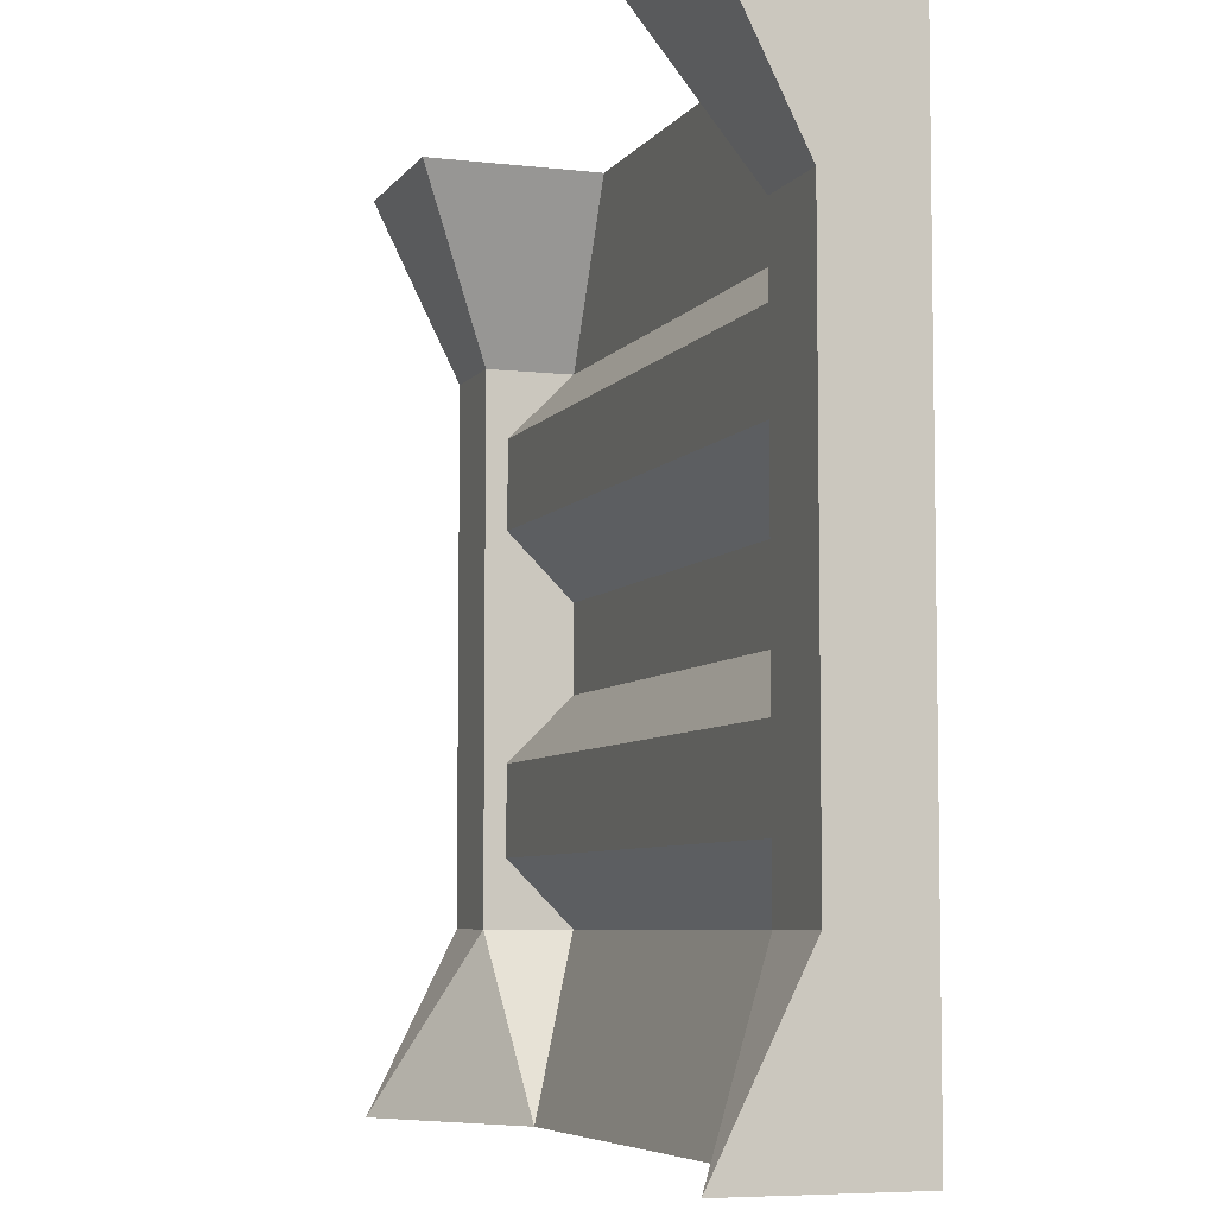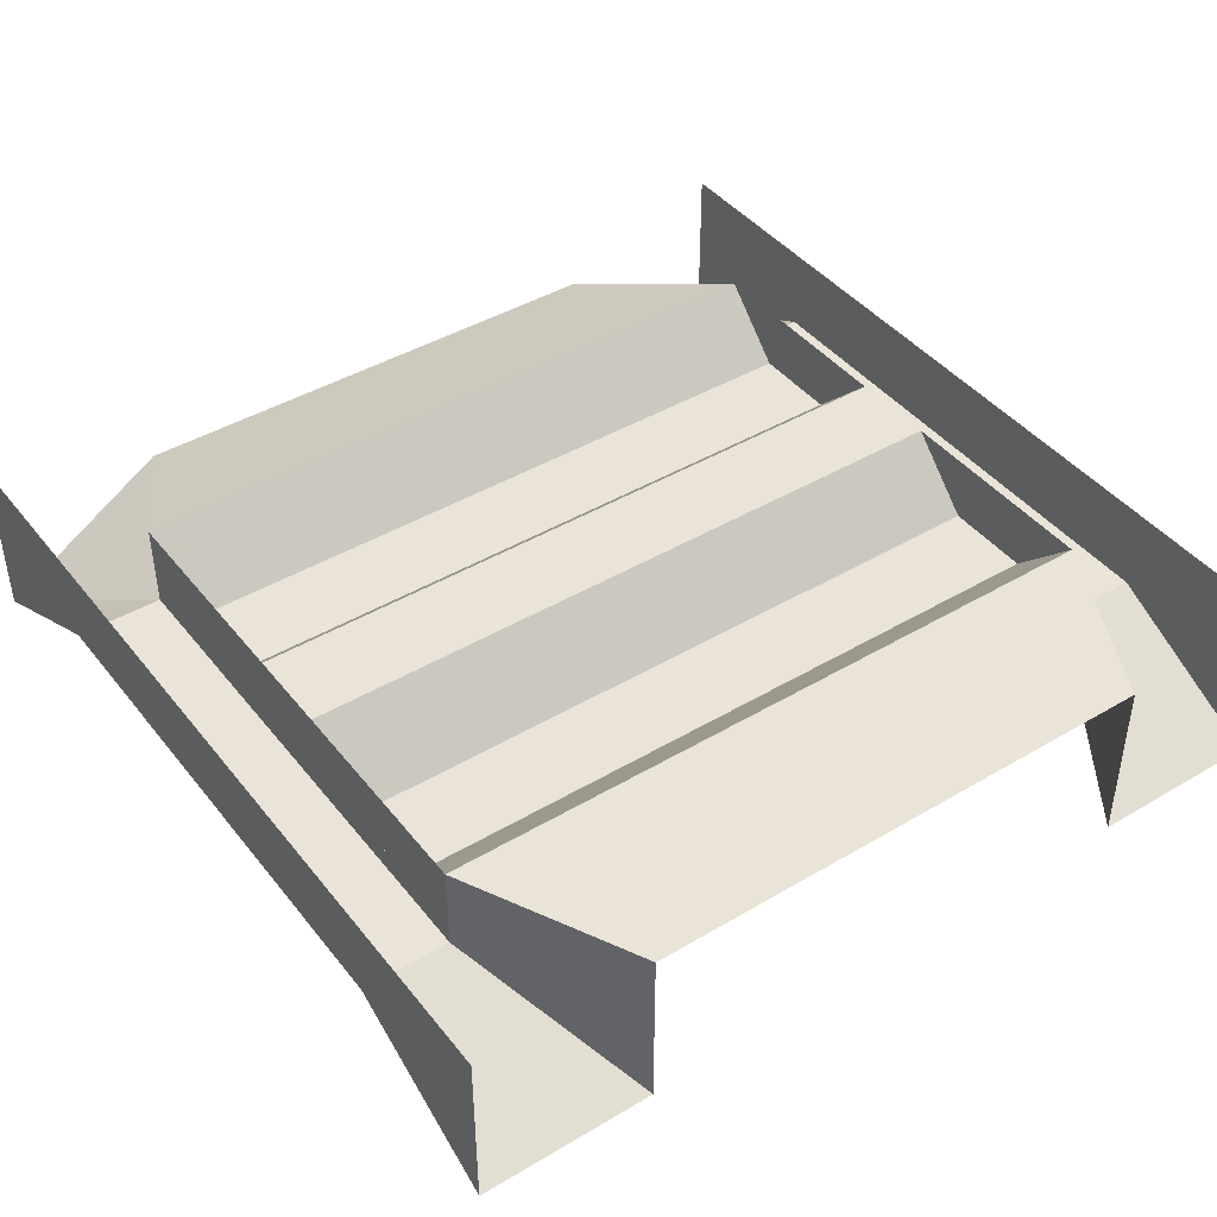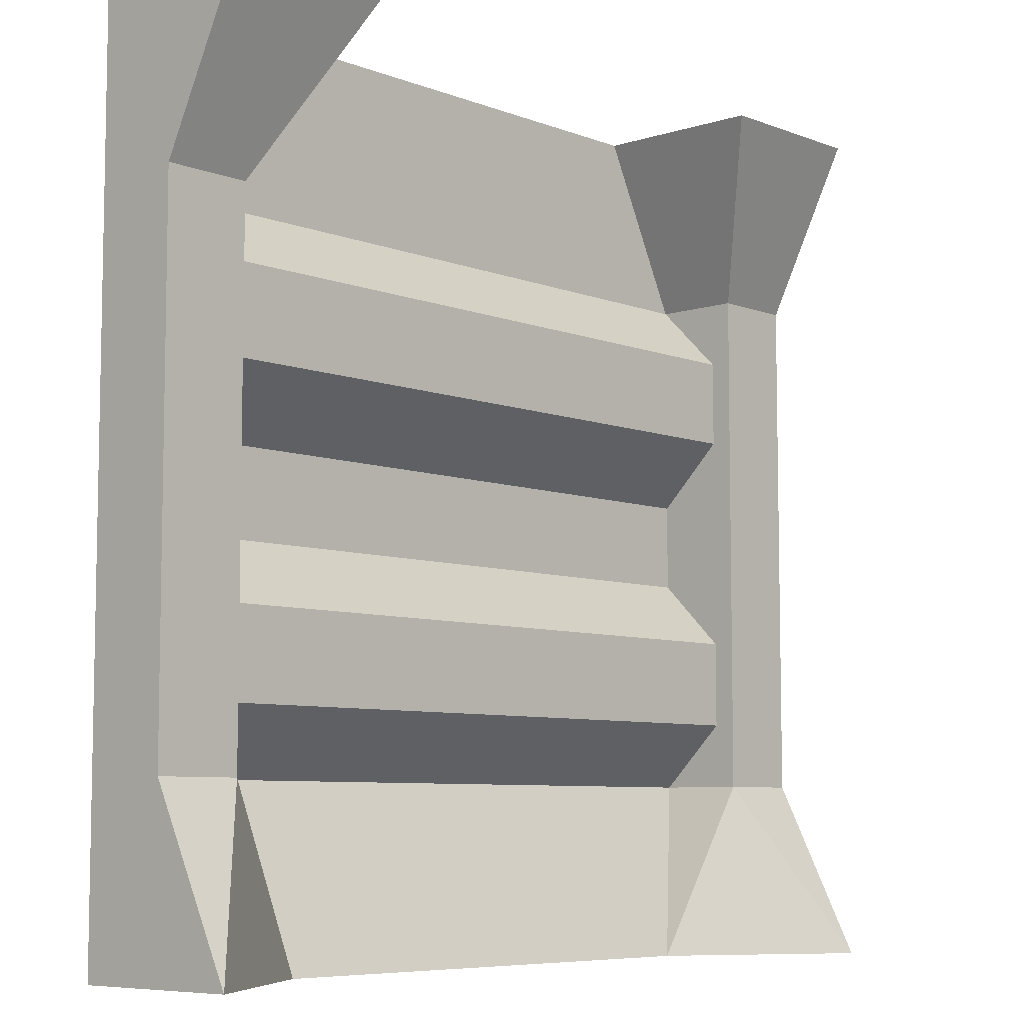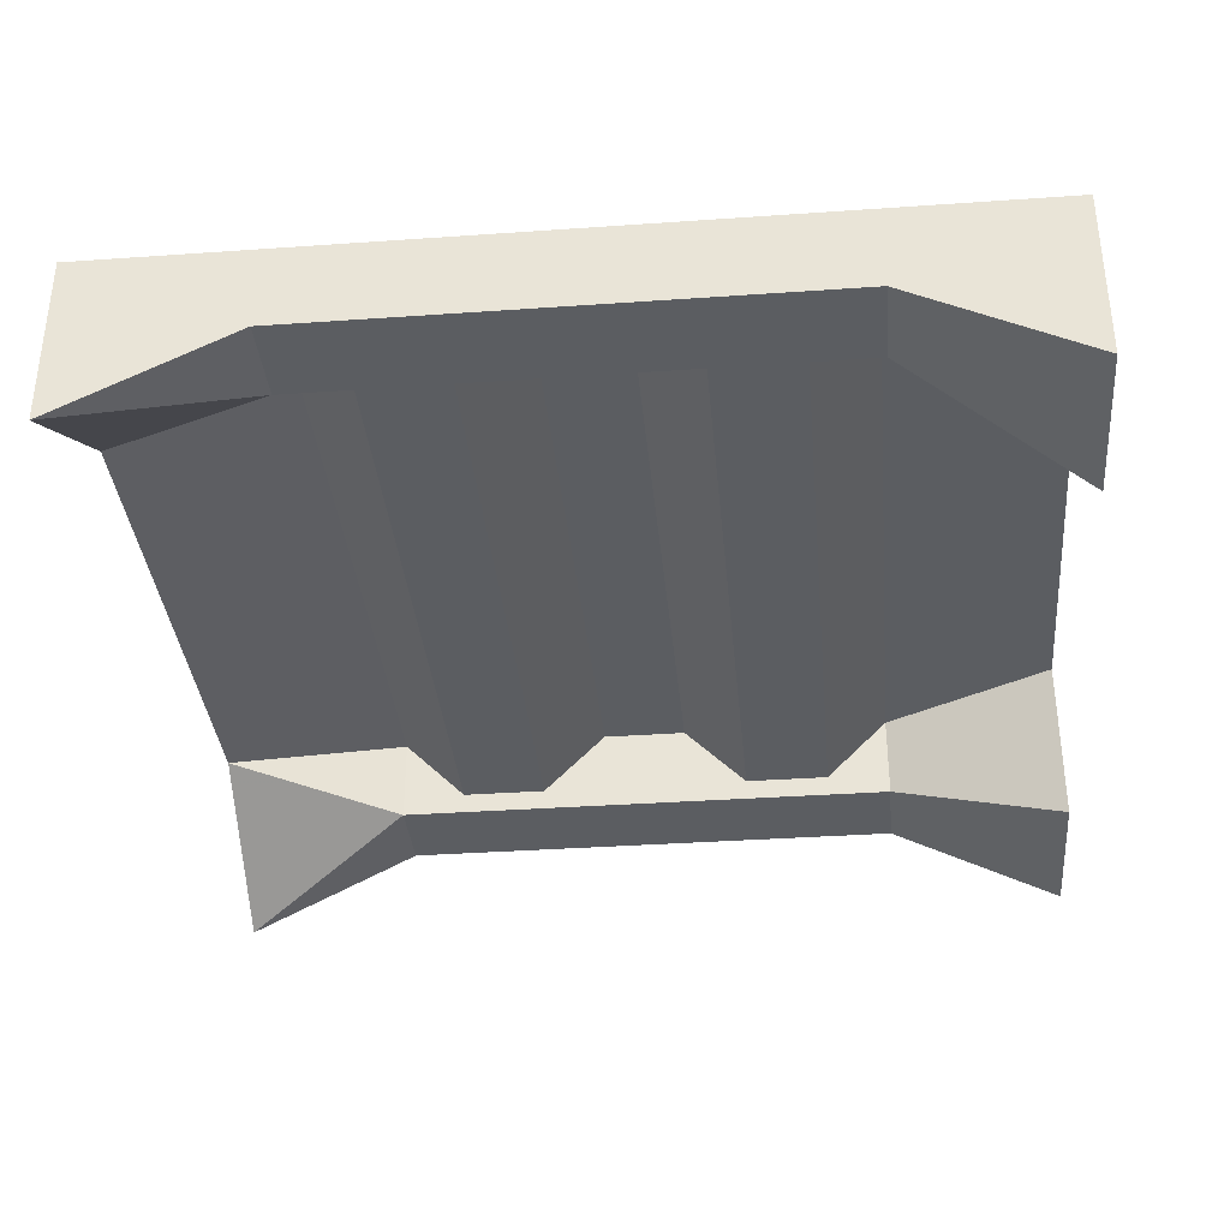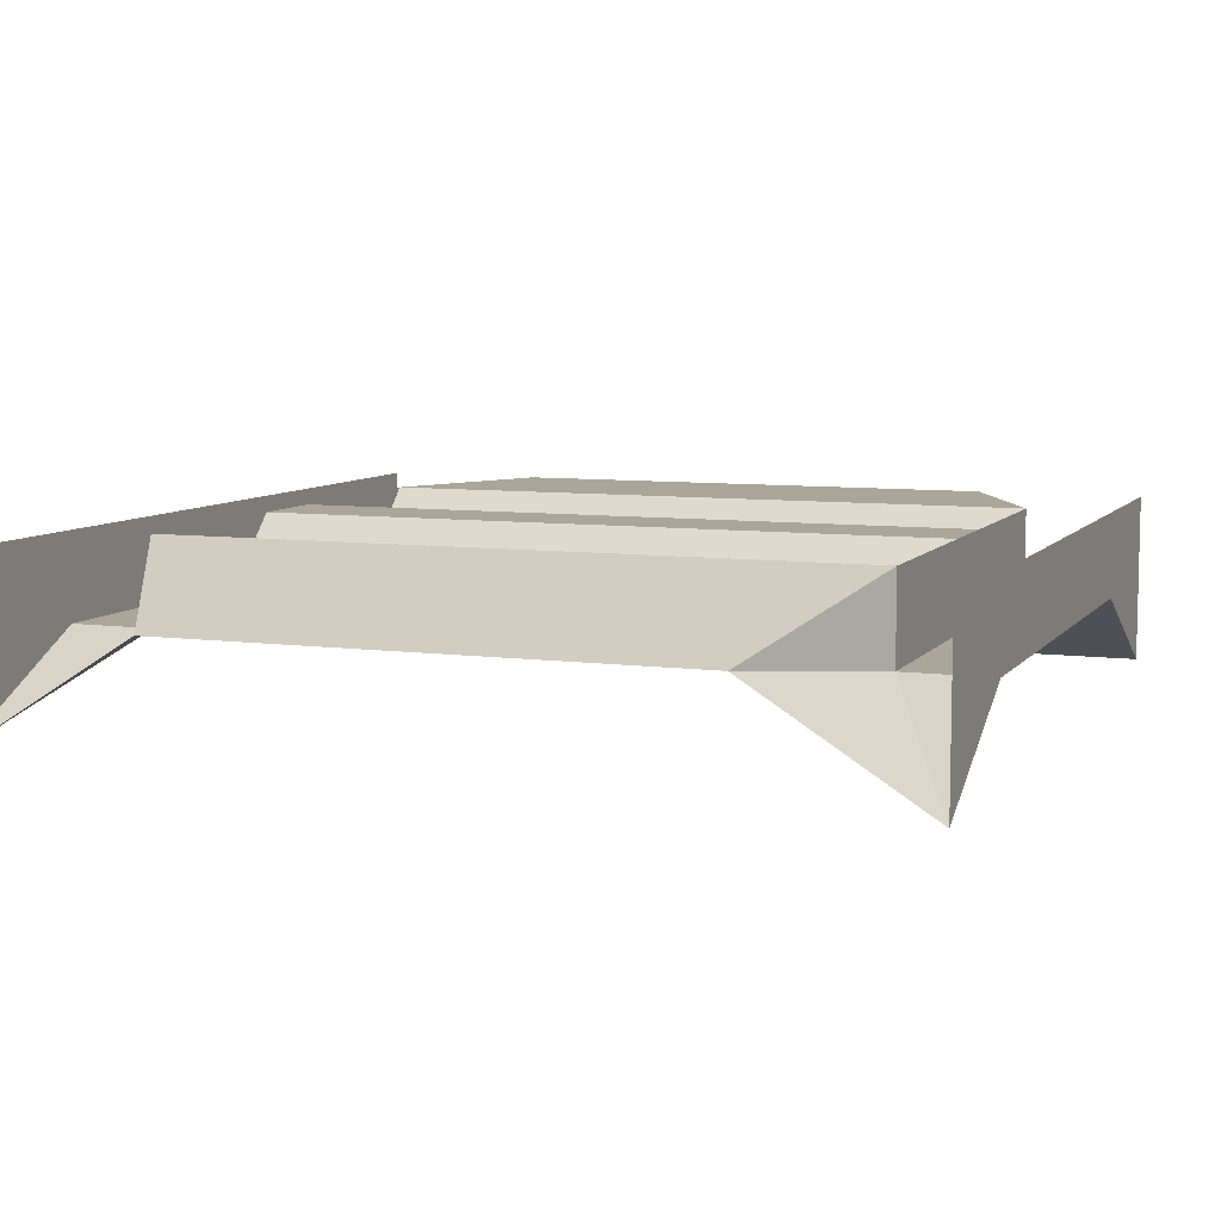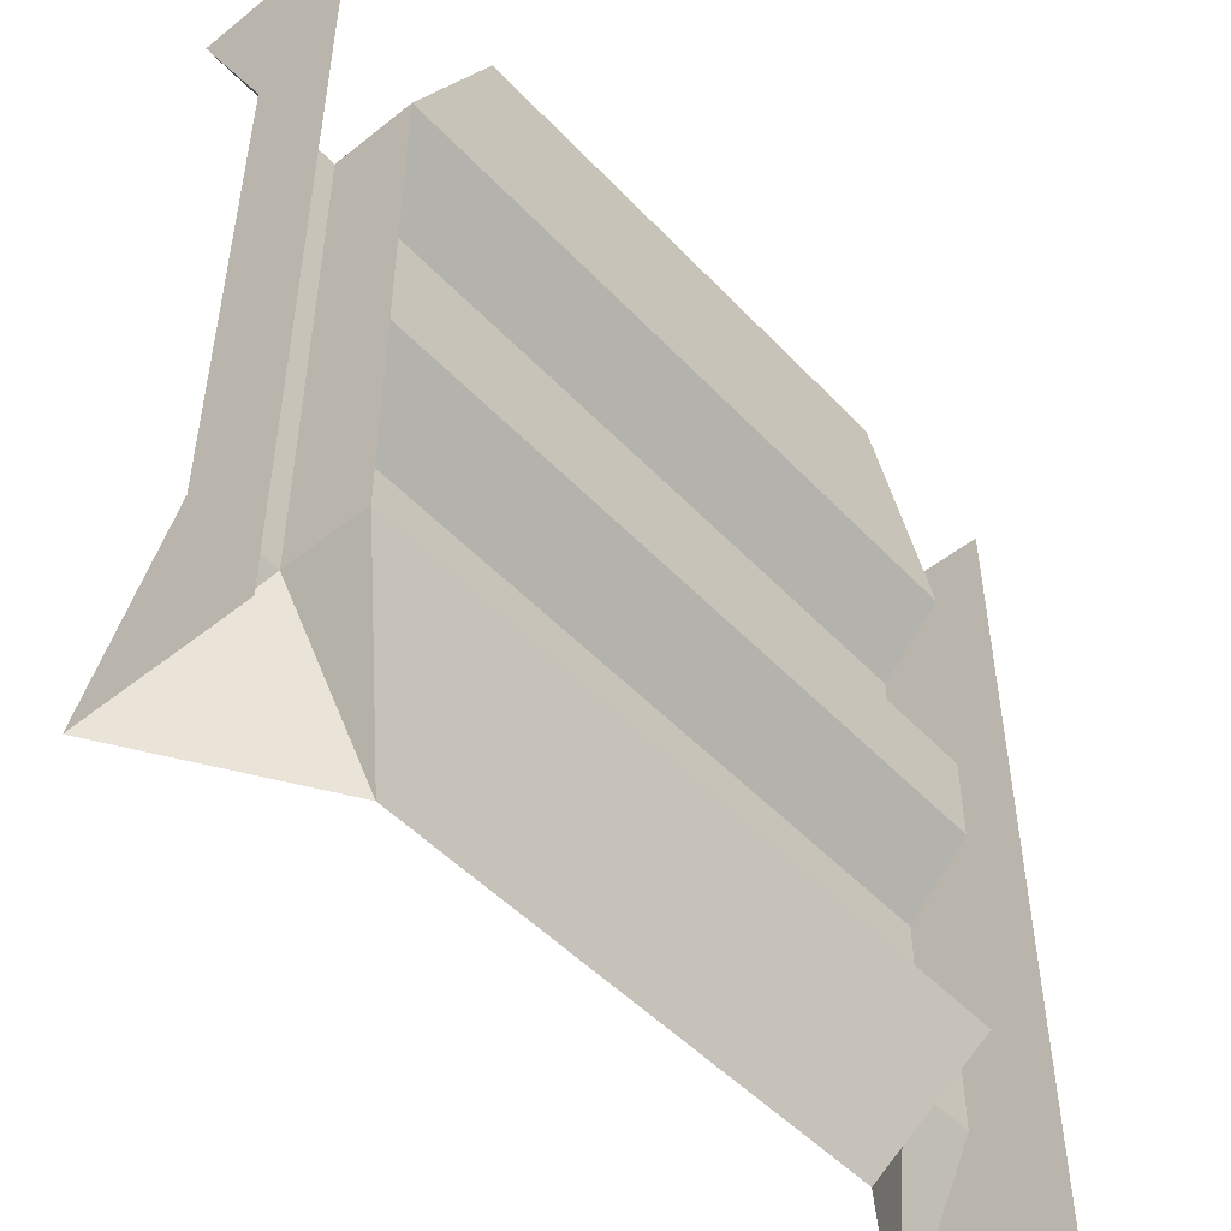
<metadata>
{"format":"obj","ext":"obj","renderer":"f3d","projection":"perspective","resolution":1024,"background":"white","views":[{"elev":-6.2,"azim":-109.2,"up":"+Y"},{"elev":42.9,"azim":144.8,"up":"+Z"},{"elev":-7.2,"azim":132.4,"up":"+Y"},{"elev":-35.5,"azim":95.3,"up":"+Z"},{"elev":7.8,"azim":20.8,"up":"+Z"},{"elev":-49.7,"azim":-48.8,"up":"+Y"}]}
</metadata>
<code>
v 2.5 0 2.5
v 0 0 2.5
v 2.5 2.5 2.5
v 0 2.5 2.5
v 2.25 2 2.5
v 2.25 0.5 2.5
v 0.25 2 2.5
v 0.25 0.5 2.5
v 0.25 0.5 2.25
v -0 0.5 2.25
v -0 2 2.25
v 0.25 2 2.25
v 2.5 0.5 2.25
v 2.25 0.5 2.25
v 2.25 2 2.25
v 2.5 2 2.25
v 0.5 2.5 2.5
v 0.5 2.5 2
v -0 2.5 2
v 2 2.5 2.5
v 2.5 2.5 2
v 2 2.5 2
v 0.5 0 2.312
v -0 0 2
v 2 0 2.312
v 2.5 0 2
v 2 0 2.312
v 0.5 0 2.312
v 2.25 0.5 2.5
v 0.25 0.5 2.5
v 0.25 0.5 2.5
v 0.25 2 2.5
v 2.25 2 2.5
v 2.25 0.5 2.5
v 0.25 1.812 2.312
v 2.25 1.812 2.312
v 0.25 1.562 2.312
v 2.25 1.562 2.312
v 0.25 1.375 2.5
v 2.25 1.375 2.5
v 0.25 0.9375 2.312
v 2.25 0.9375 2.312
v 0.25 0.6875 2.312
v 2.25 0.6875 2.312
v 0.5 2.5 2.5
v 2 2.5 2.5
v 0.25 2 2.5
v 2.25 2 2.5
v 2.25 1.125 2.5
v 0.25 1.125 2.5
f 9 10 11 12
f 13 14 15 16
f 2 4 11 10
f 7 8 9 12
f 6 5 15 14
f 3 1 13 16
f 7 12 18 17
f 12 11 19 18
f 11 4 19
f 3 16 21
f 16 15 22 21
f 15 5 20 22
f 2 10 24
f 10 9 24
f 9 23 24
f 6 14 25
f 14 13 26
f 13 1 26
f 25 14 26
f 9 8 23
f 27 28 30 29
f 34 31 43 44
f 36 35 32 33
f 38 37 35 36
f 40 39 37 38
f 49 50 39 40
f 44 43 41 42
f 45 46 48 47
f 42 41 50 49

</code>
